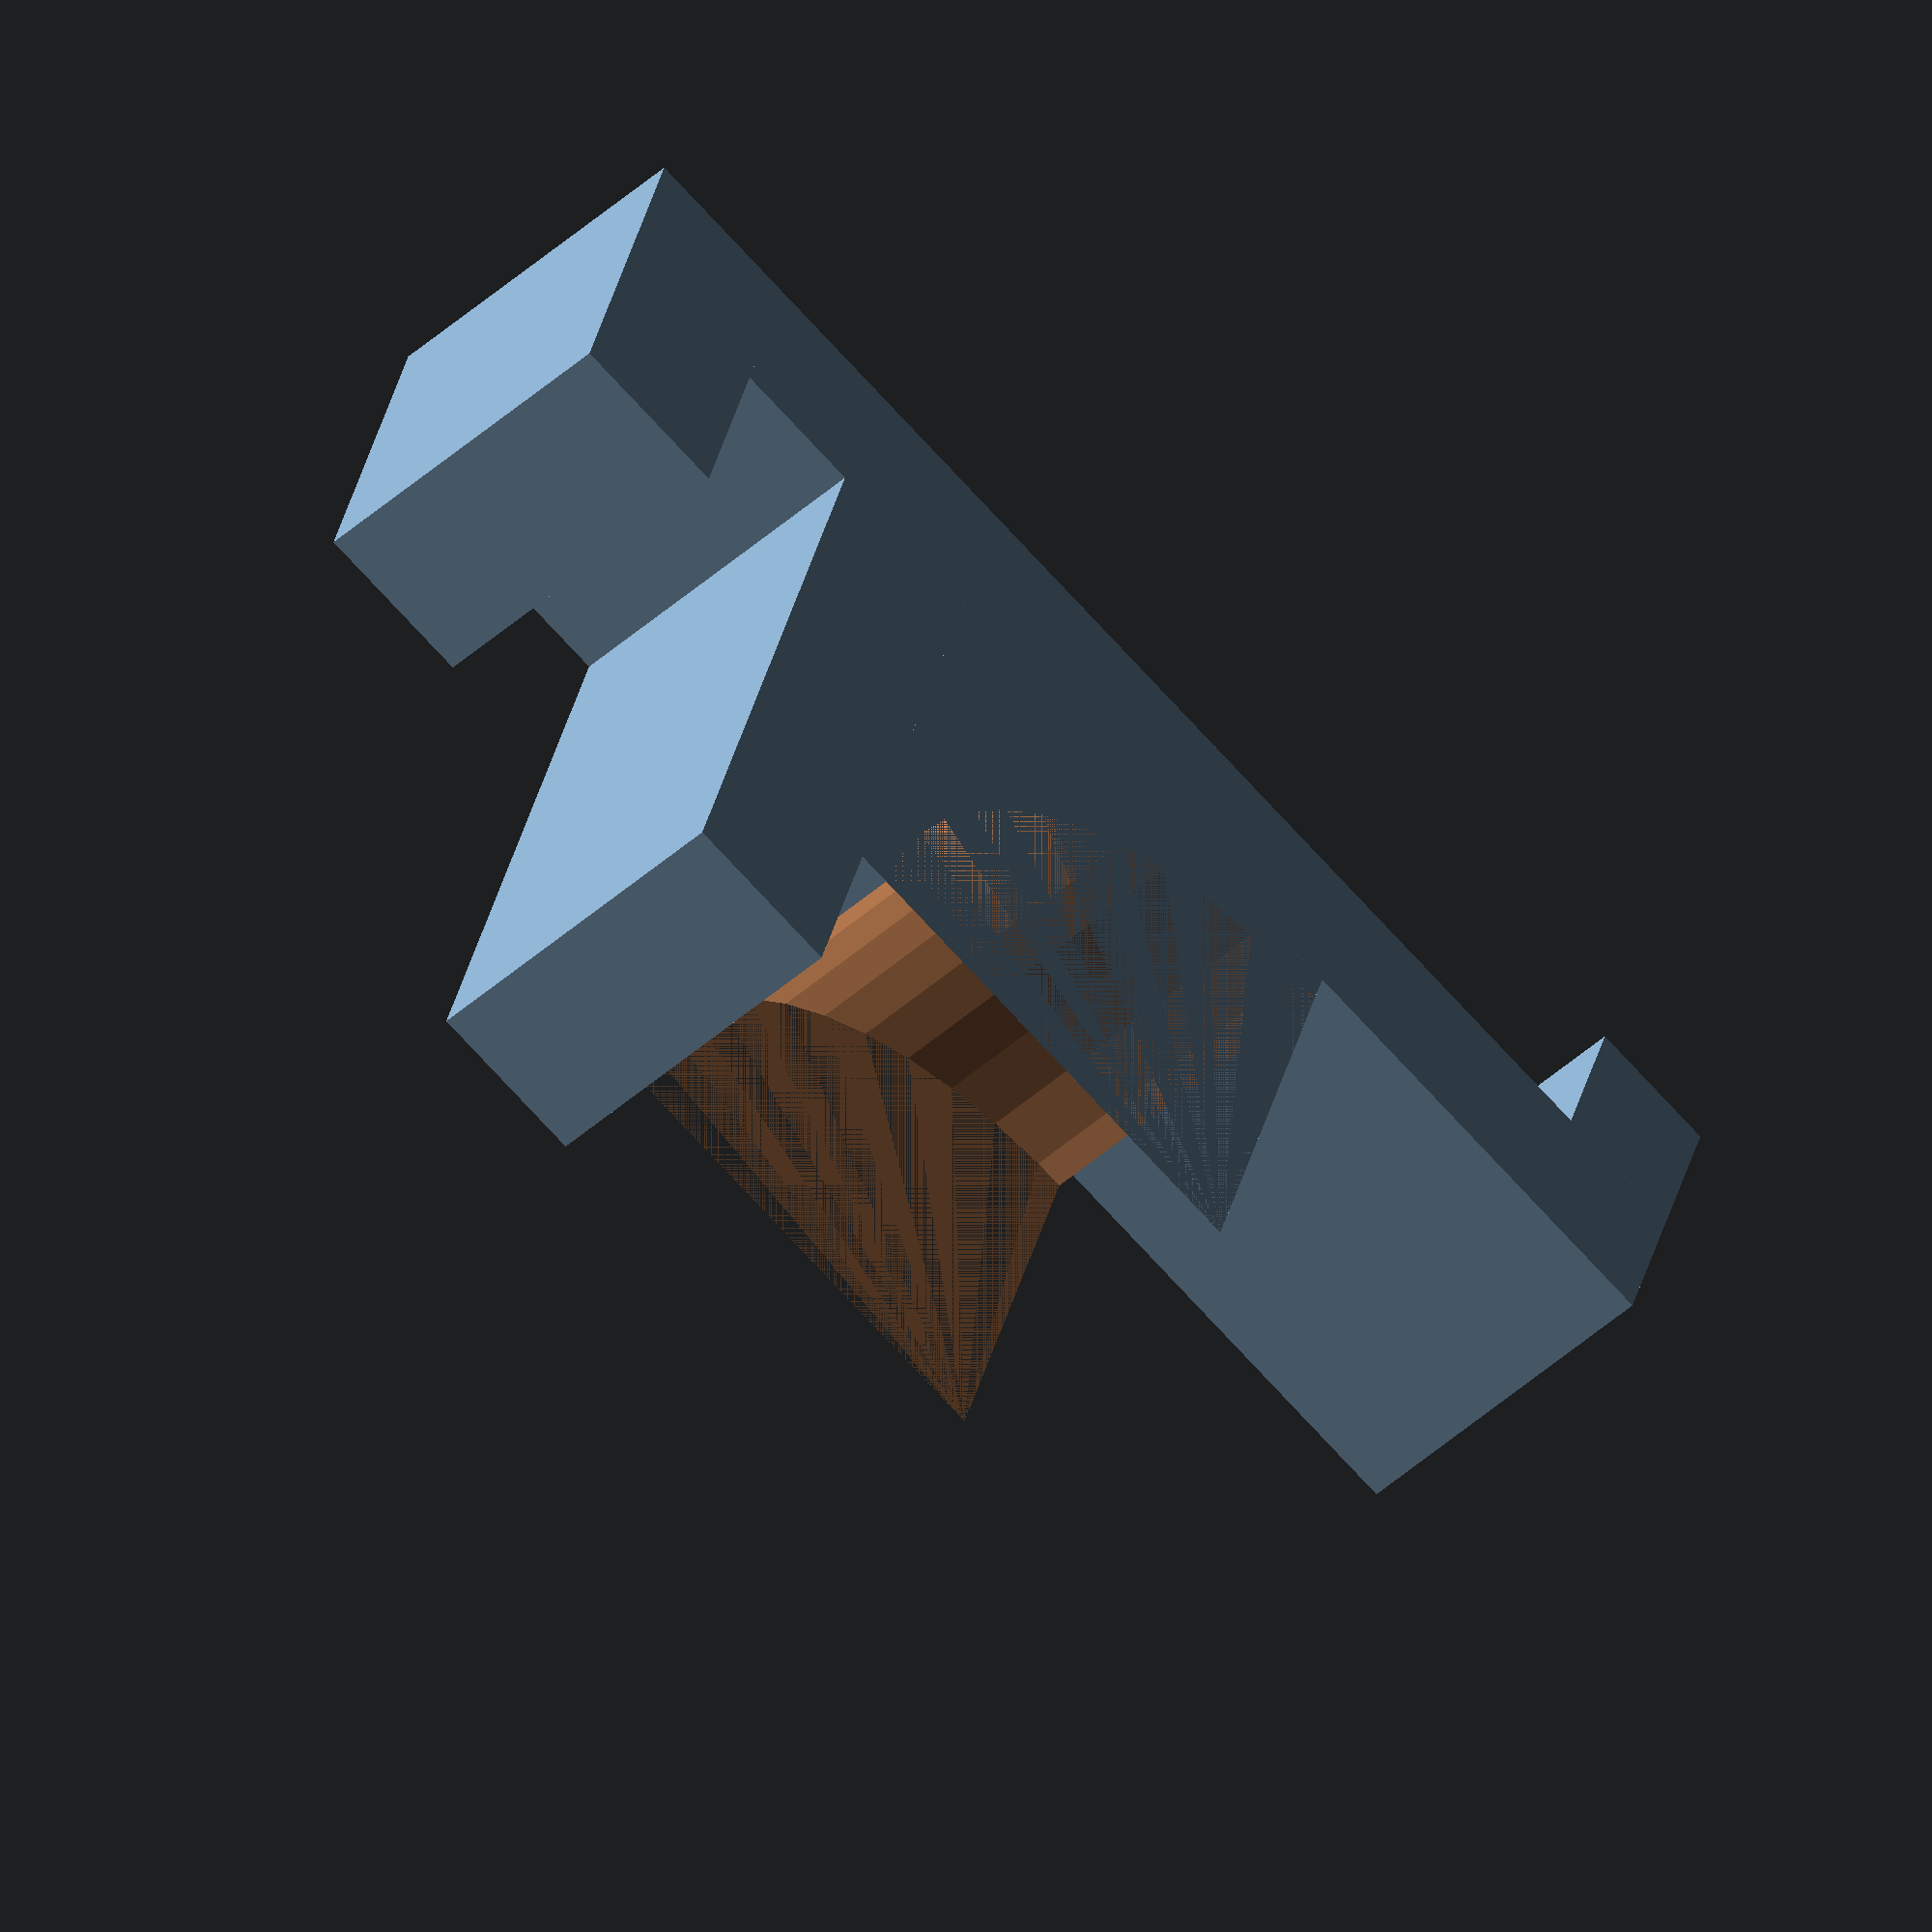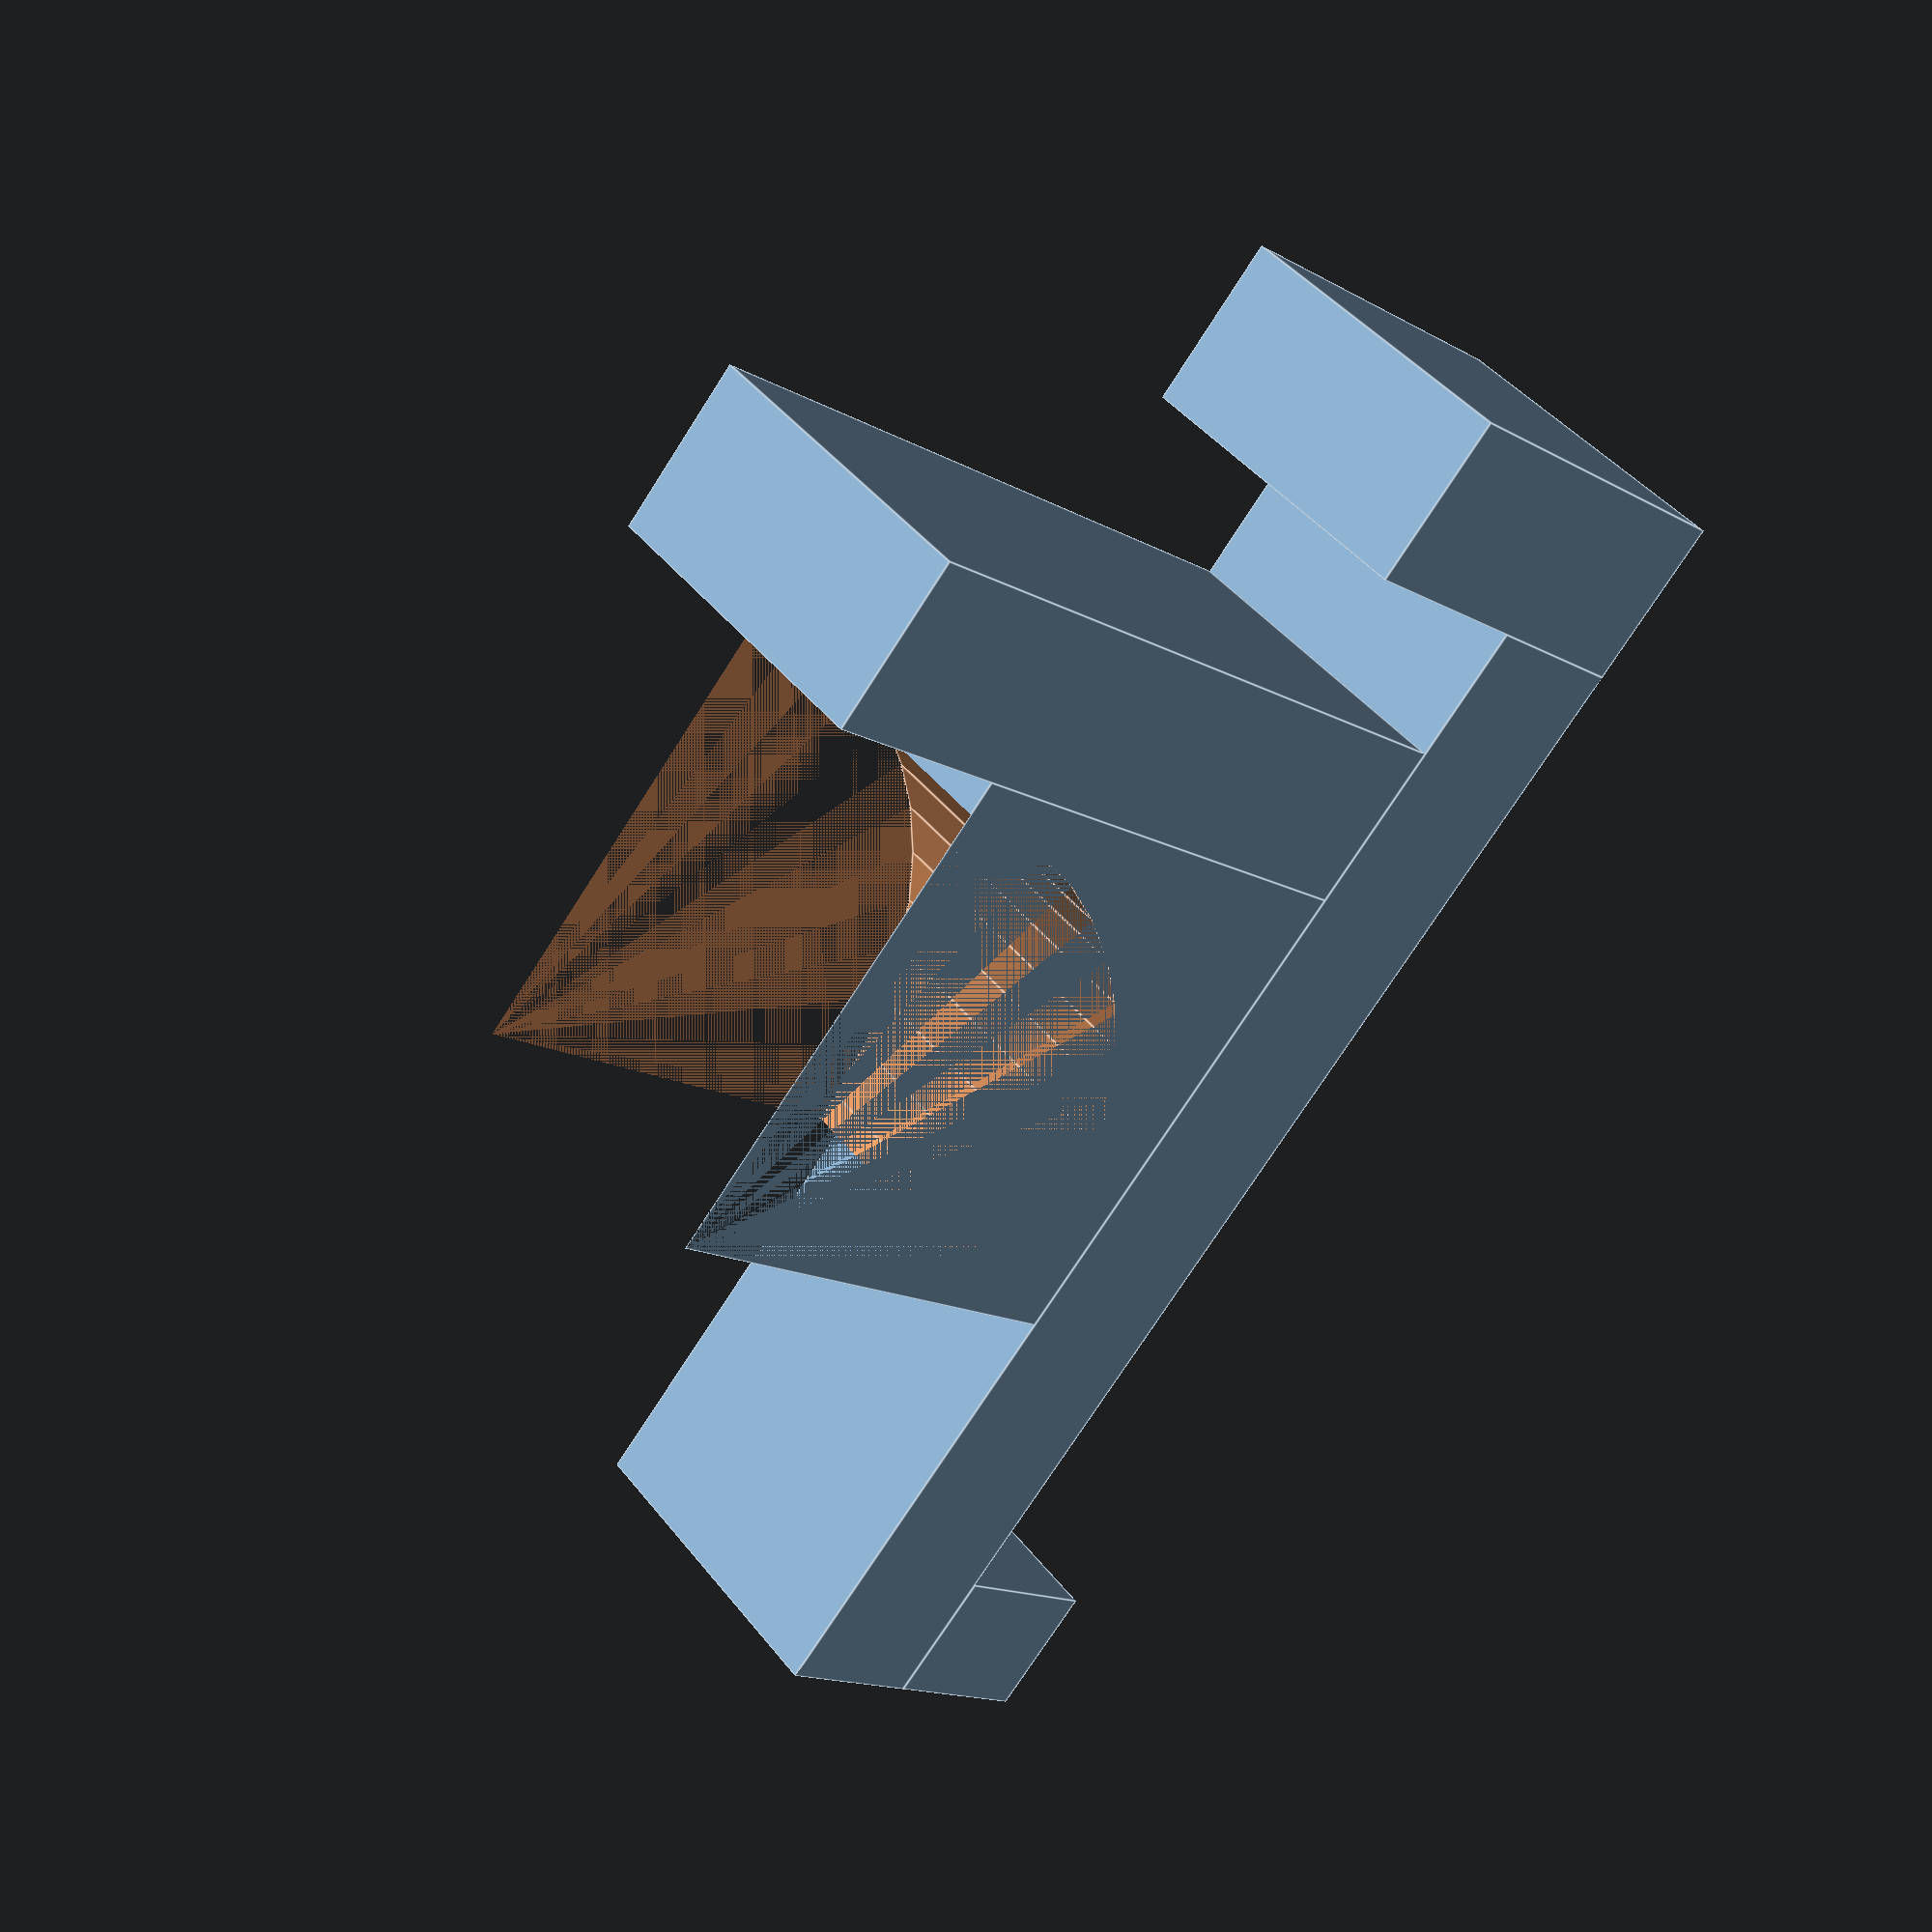
<openscad>
height = 6;
innerHeight = 5;
width = 10;
innerLength = 5;
rimLength = 4;
lengthHolder = 30;
HolderHeight = 5;
rimHolderHeight = 5;
rimHolderLength = 3;

footHeight = 20;
footLength = 5;


union(){
    cube([innerLength, height + innerHeight, width]);

    translate([innerLength, 0, 0]) {
        cube([rimLength + lengthHolder + rimHolderLength, HolderHeight, width]);
    }

    translate([innerLength + rimLength, HolderHeight, 0]) {
        cube([footLength, footHeight + (height - HolderHeight), width]);
    }

    translate([lengthHolder + innerLength + rimLength - 1, -1 * rimHolderHeight, 0]) {
        cube([rimLength, rimHolderHeight, width]);
    }

    translate([innerLength + rimLength + footLength, HolderHeight, 0]) {
        difference() {
            cube([footHeight - 5, footHeight - 5, width]);
            translate([footHeight - 5, footHeight - 5, 0]) cylinder(r=footHeight - 6, h=width, $fn= 50);
        }
    }
}
</openscad>
<views>
elev=229.6 azim=344.1 roll=45.9 proj=o view=solid
elev=317.5 azim=49.3 roll=145.5 proj=p view=edges
</views>
